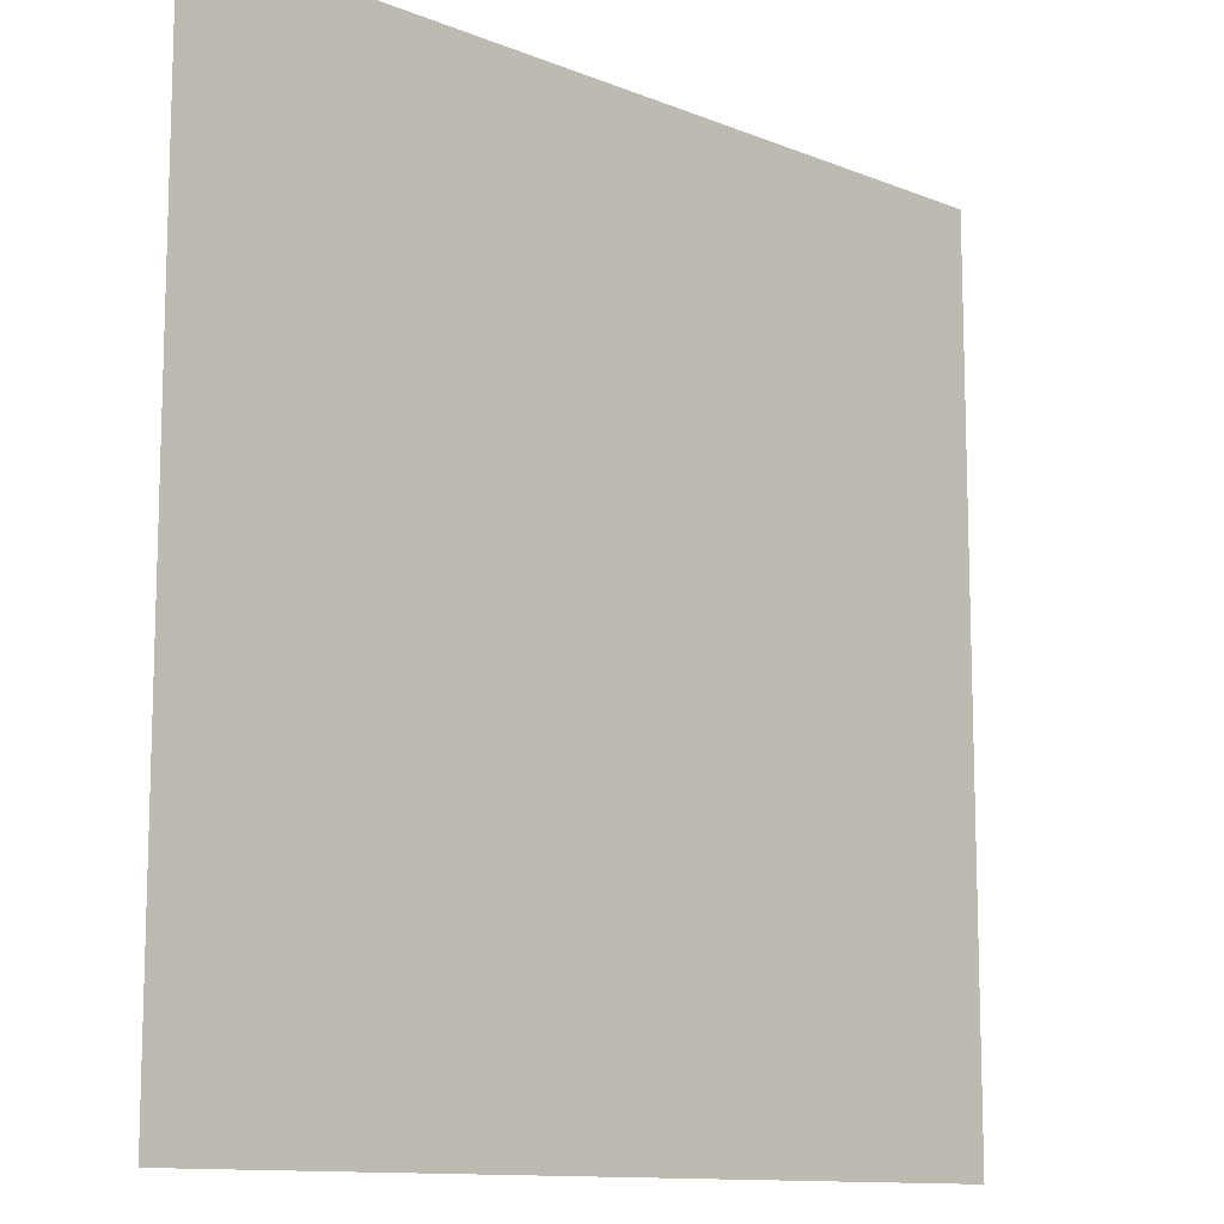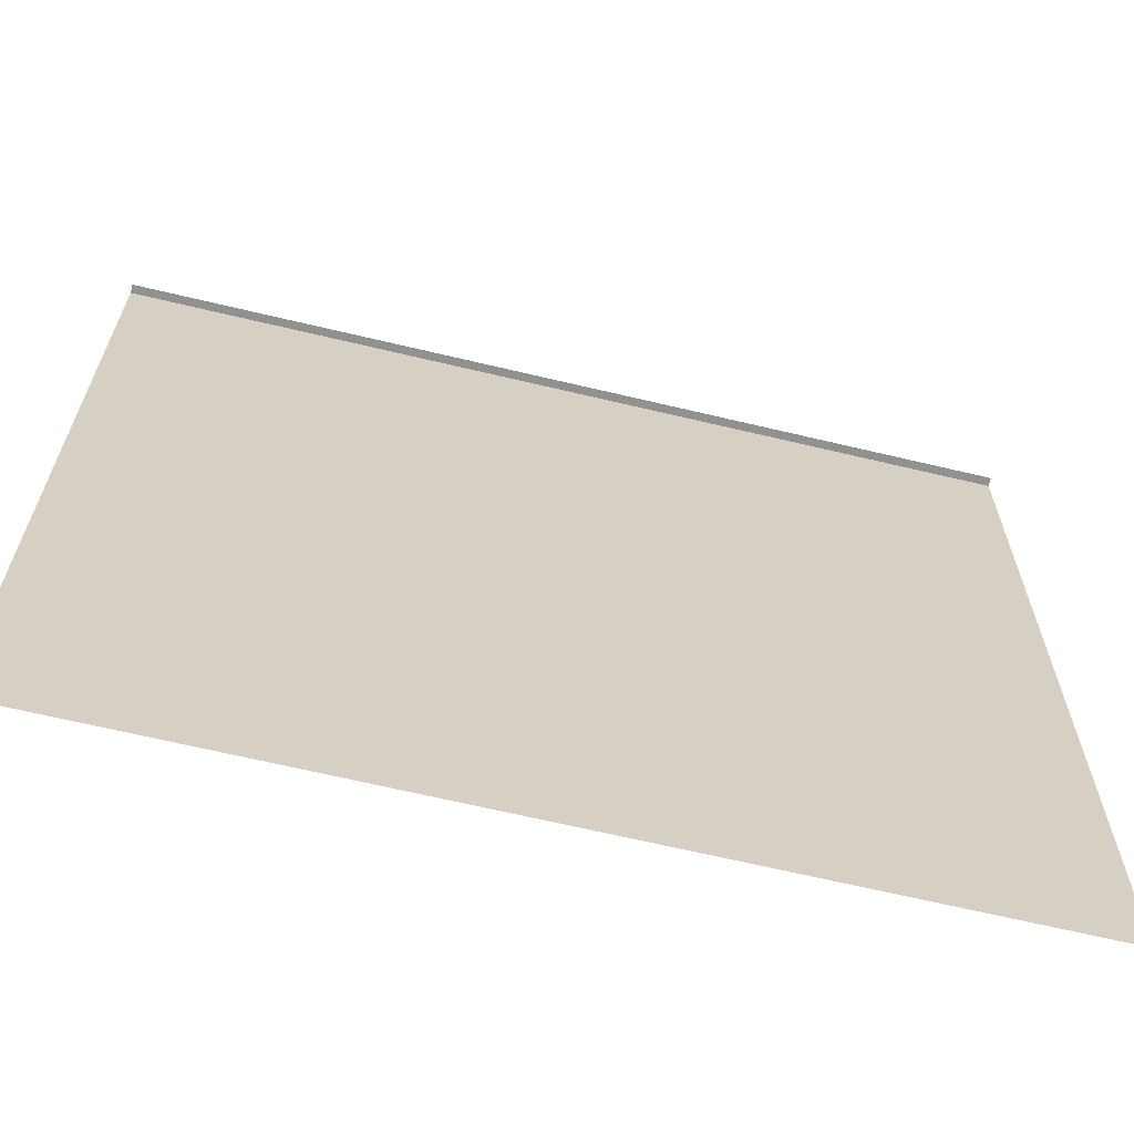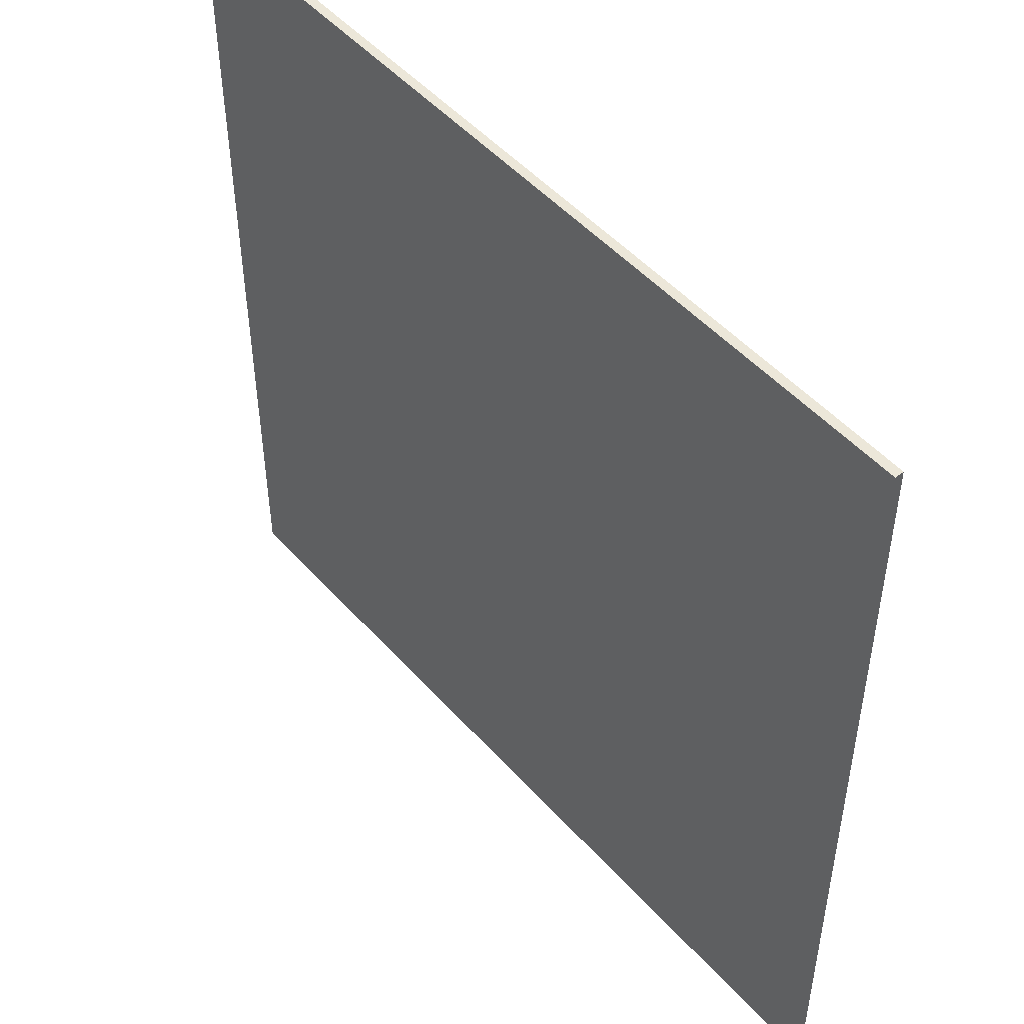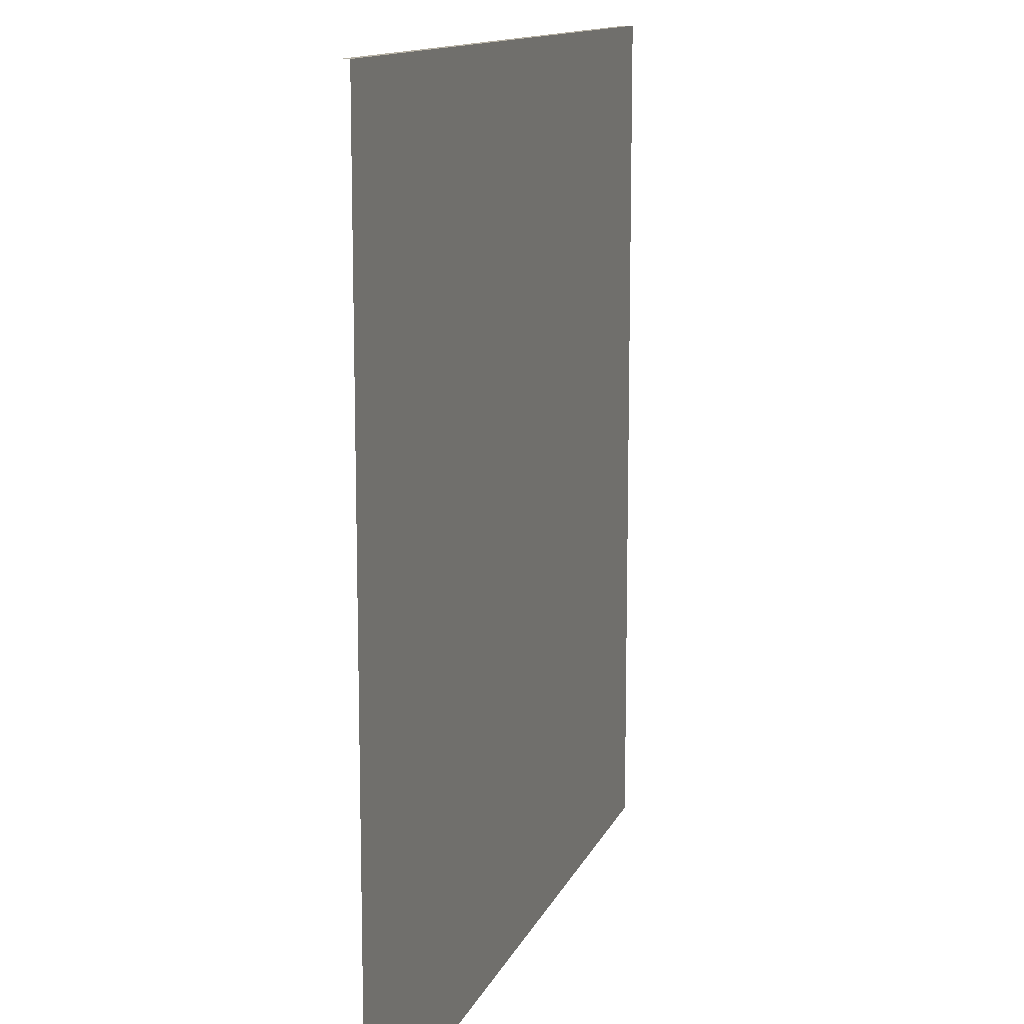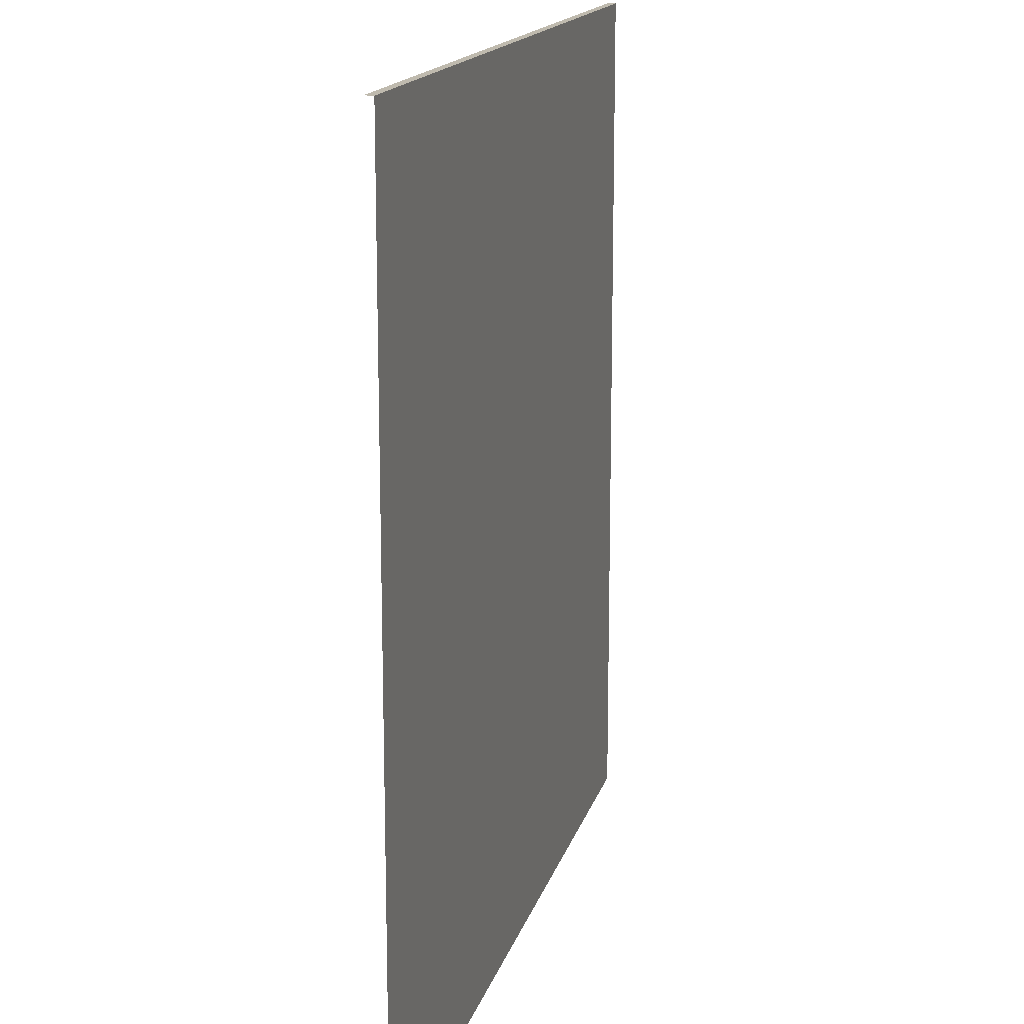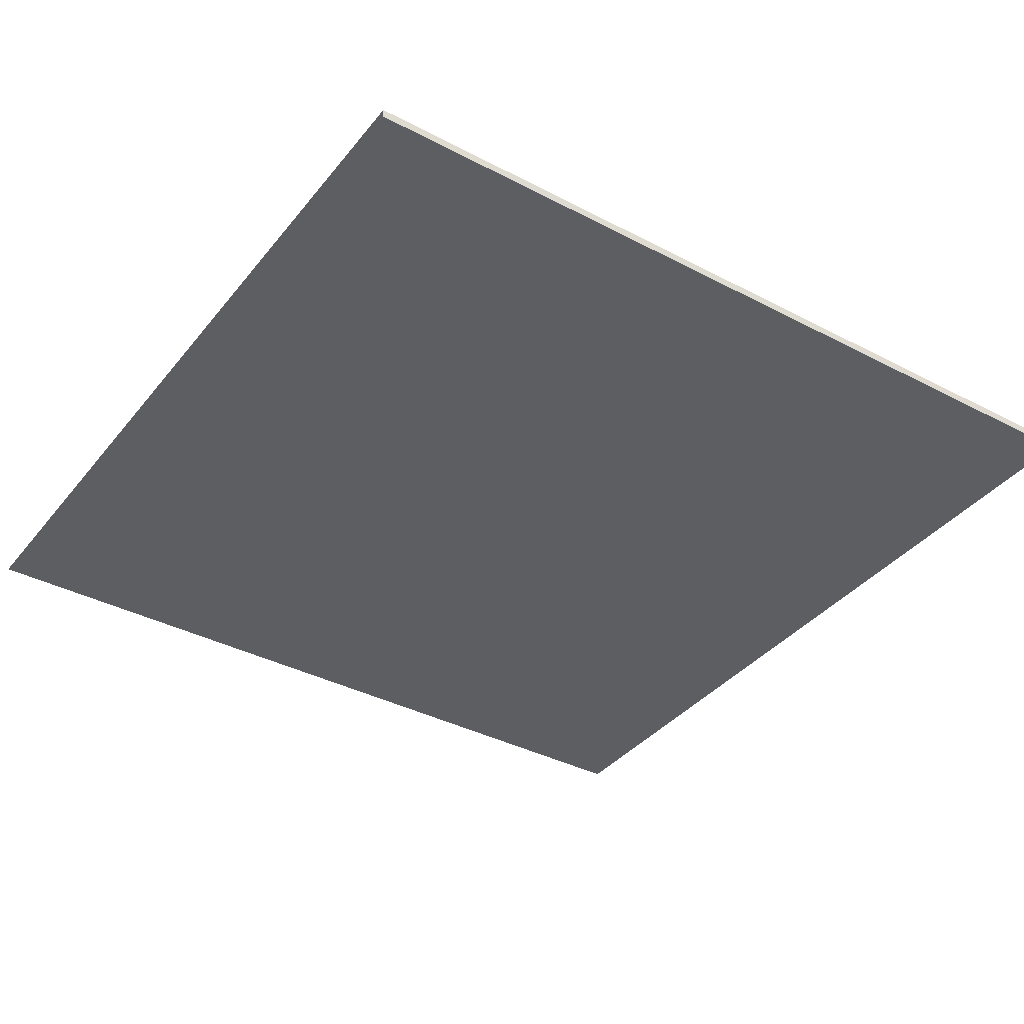
<metadata>
{"format":"obj","ext":"obj","renderer":"f3d","projection":"perspective","resolution":1024,"background":"white","views":[{"elev":-11.7,"azim":136.1,"up":"+Z"},{"elev":-65.9,"azim":-13.5,"up":"+Z"},{"elev":49.7,"azim":50.1,"up":"+Z"},{"elev":12.5,"azim":106.5,"up":"+Z"},{"elev":15.8,"azim":103.9,"up":"+Z"},{"elev":-37.4,"azim":-33.9,"up":"+Y"}]}
</metadata>
<code>
o 11_sep_r_Plane.024
v -0.8 0.016 0.8
v 0.8 0.016 0.8
v -0.8 0.016 -0.8
v 0.8 0.016 -0.8
v -0.8 0.016 -0
v 0 0.016 0.8
v 0.8 0.016 -1e-06
v -0 0.016 -0.8
v -0 0.016 -1e-06
v -0 0.016 -0.4
v 0 0.016 0.64
v -0.8 0.016 0.64
v 0.4 0.016 0.8
v 0.8 0.016 -0.4
v -0.4 0.016 -0.8
v -0.8 0.016 -0.4
v -0.4 0.016 0.8
v 0.8 0.016 0.64
v 0.4 0.016 -0.8
v -0.4 0.016 -0
v 0.4 0.016 -1e-06
v -0.4 0.016 -0.4
v 0.4 0.016 -0.4
v 0.4 0.016 0.64
v -0.4 0.016 0.64
v -0.8 -0 0.8
v 0.8 -0 0.8
v 0 -0 0.8
v 0.4 -0 0.8
v -0.4 -0 0.8
f 23 19 8 10
f 22 16 5 20
f 10 22 20 9
f 8 15 22 10
f 15 3 16 22
f 21 23 10 9
f 7 14 23 21
f 14 4 19 23
f 21 24 18 7
f 9 11 24 21
f 20 25 11 9
f 5 12 25 20
f 25 17 6 11
f 24 13 2 18
f 11 6 13 24
f 12 1 17 25
f 17 1 26 30
f 13 6 28 29
f 6 17 30 28
f 2 13 29 27

</code>
